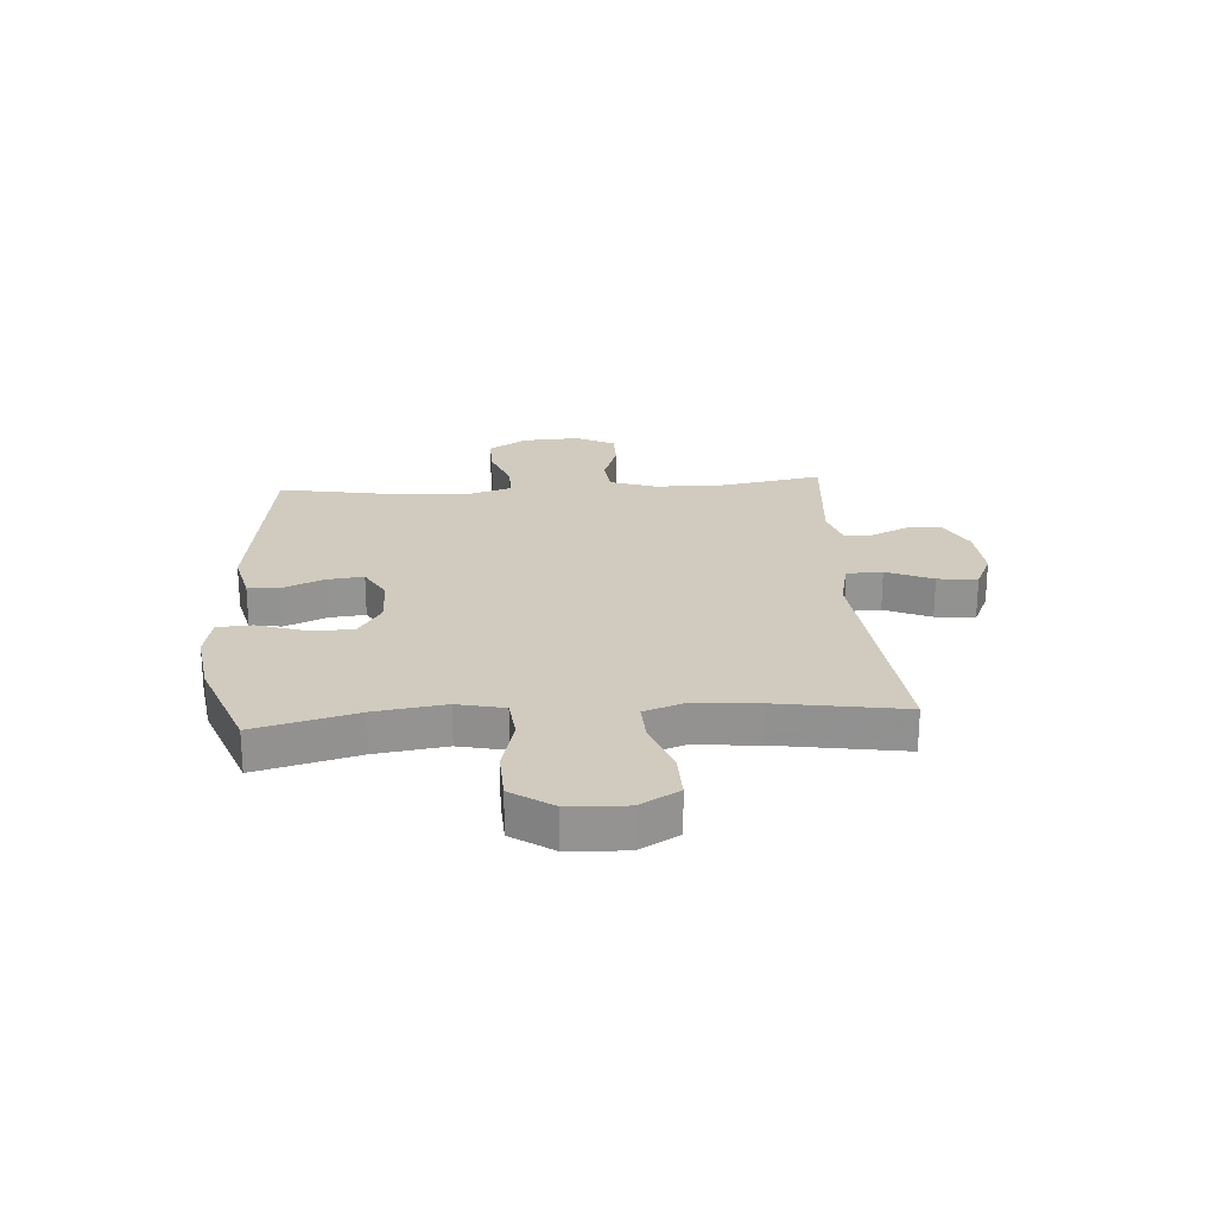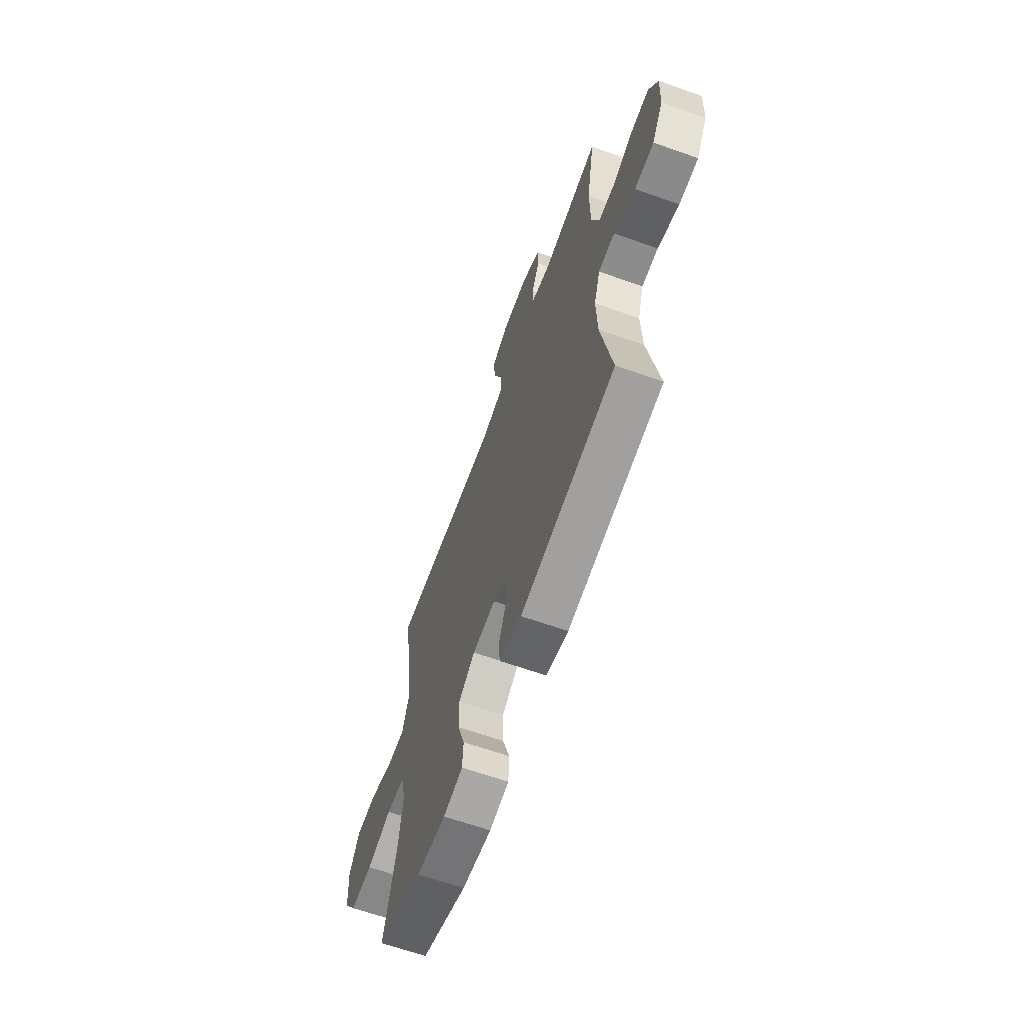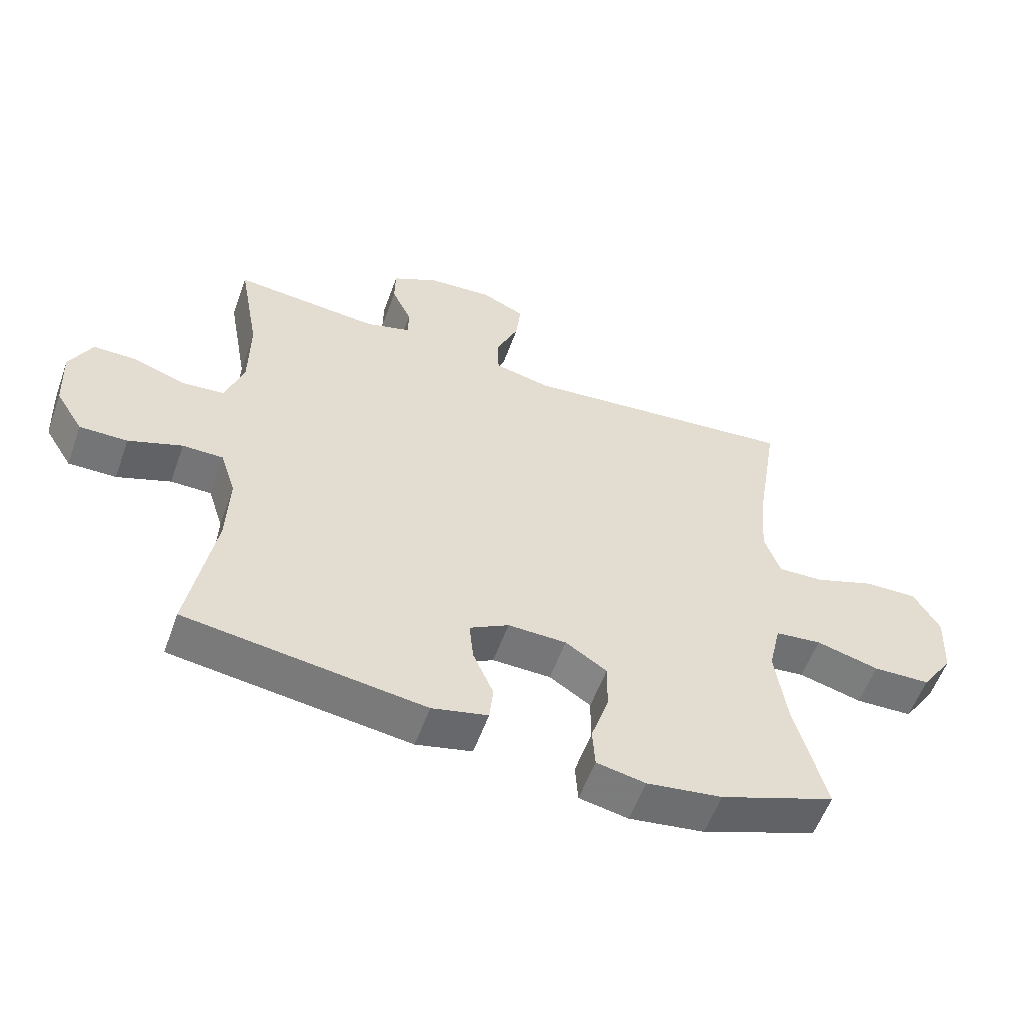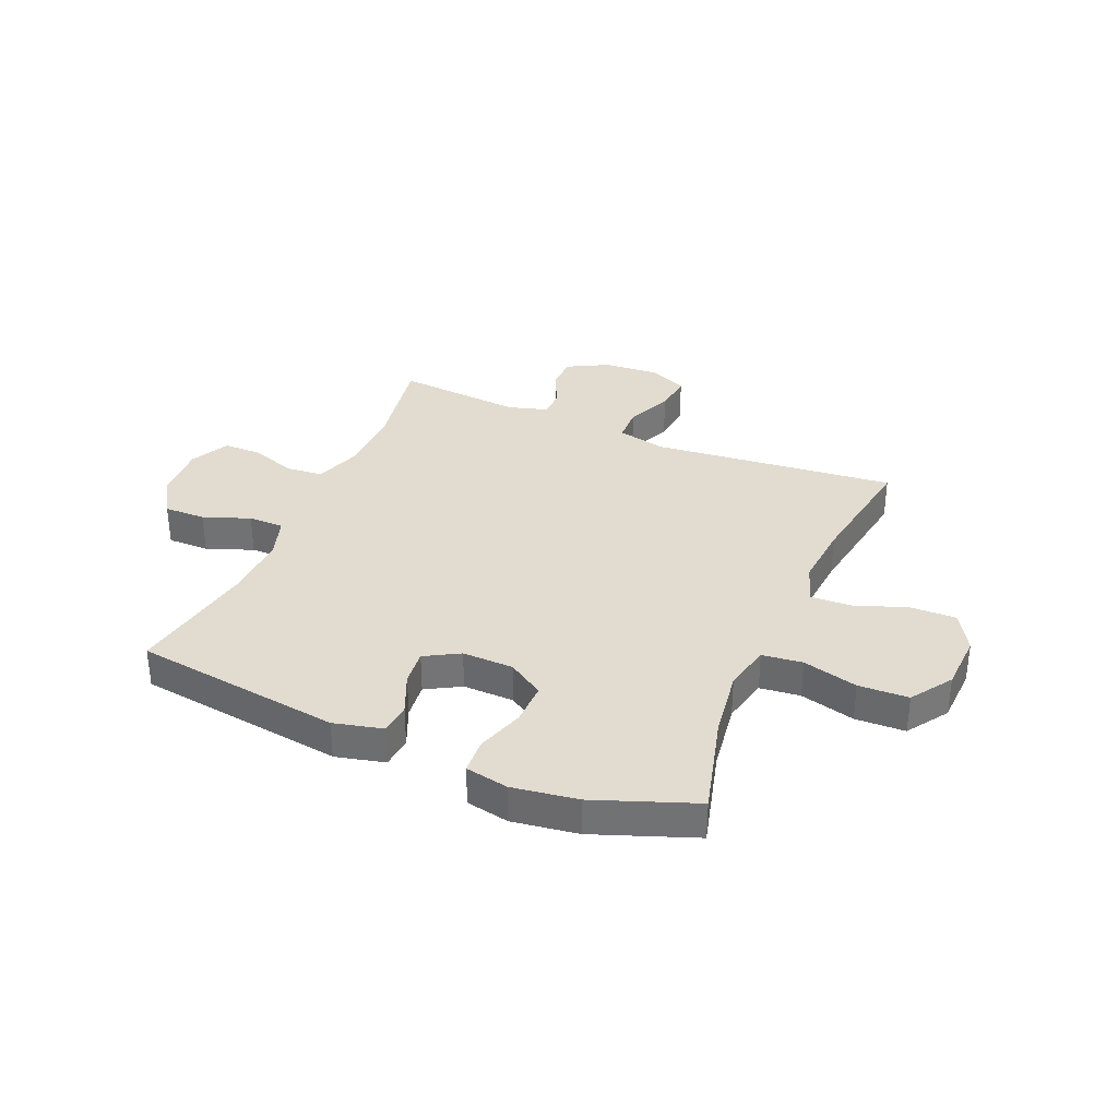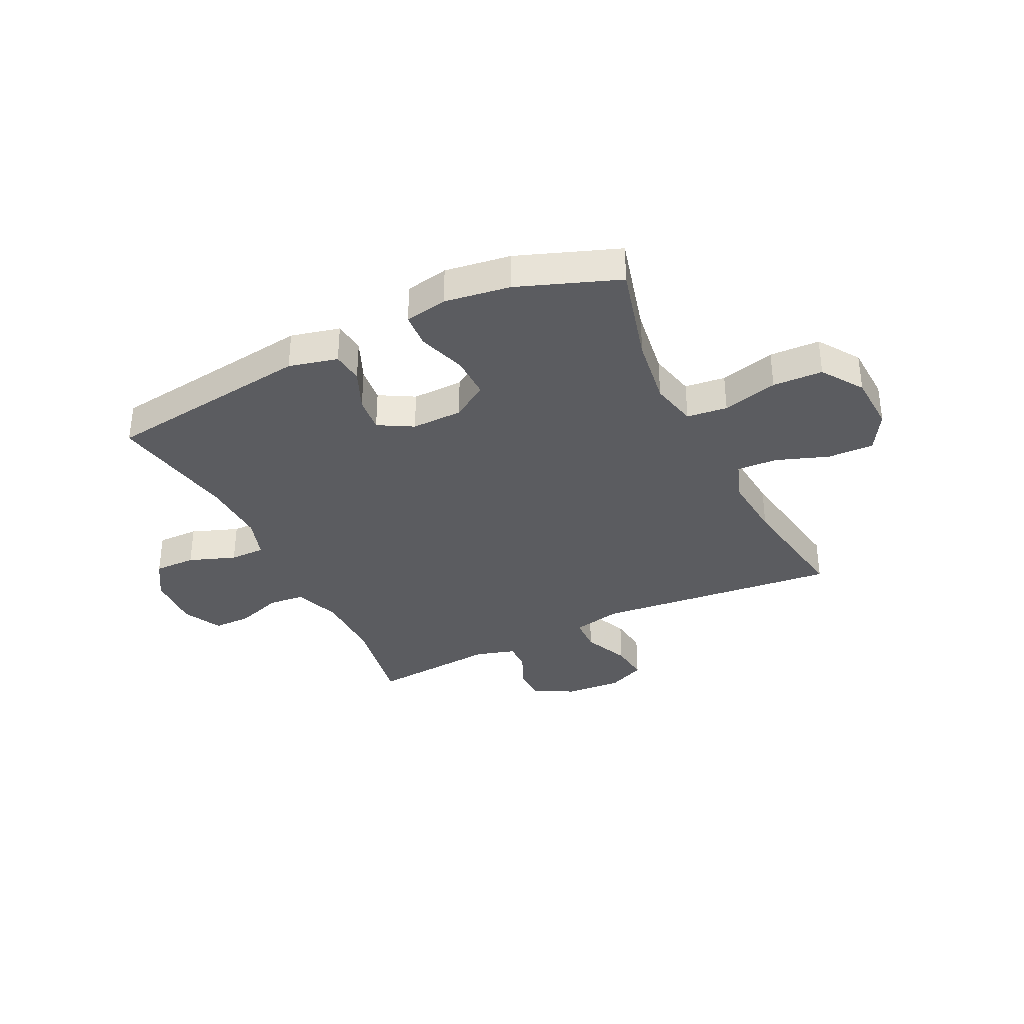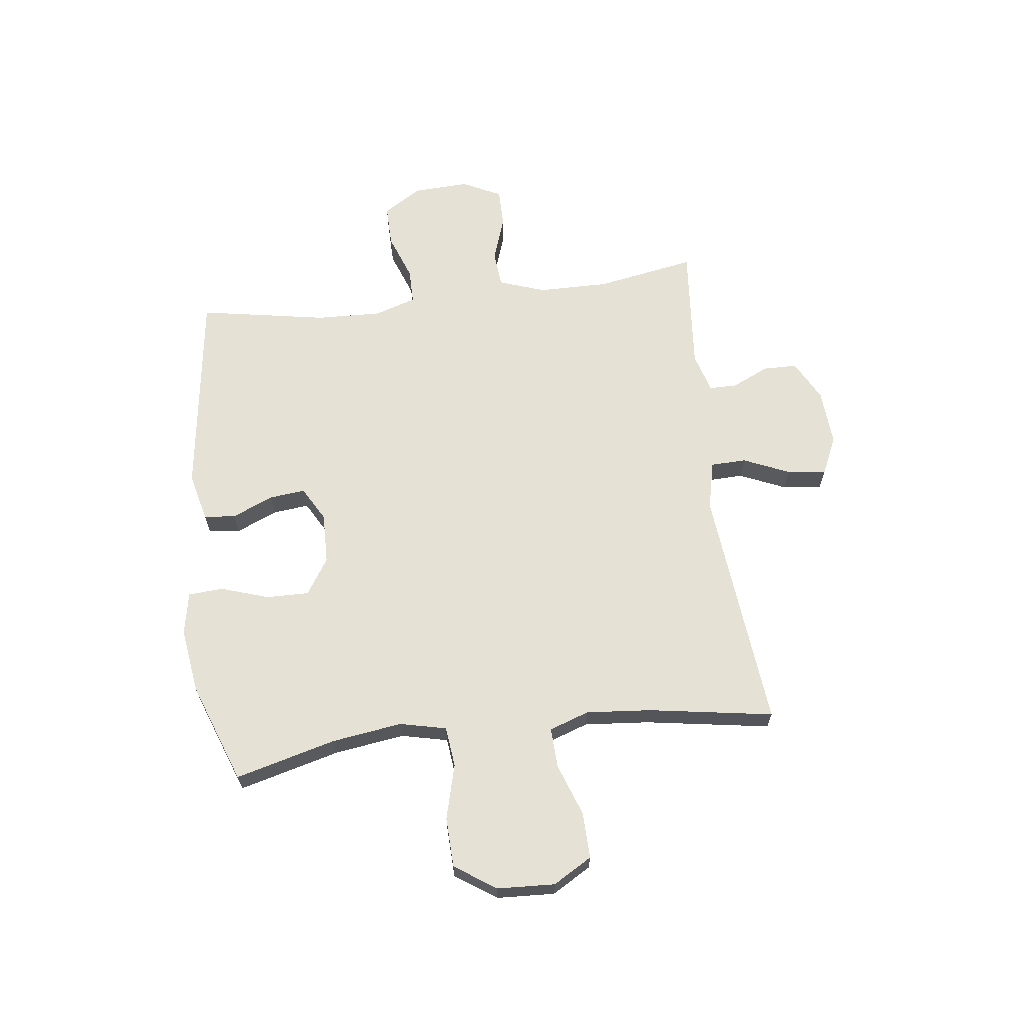
<metadata>
{"format":"obj","ext":"obj","renderer":"f3d","projection":"perspective","resolution":1024,"background":"white","views":[{"elev":23.4,"azim":-94.0,"up":"+Y"},{"elev":-64.3,"azim":70.4,"up":"+Z"},{"elev":-56.6,"azim":160.3,"up":"+Z"},{"elev":34.2,"azim":-157.0,"up":"+Y"},{"elev":-34.9,"azim":-154.0,"up":"+Y"},{"elev":65.1,"azim":-97.0,"up":"+Y"}]}
</metadata>
<code>
v -0.5 0.07 -0.5
v -0.452 0.07 -0.318
v -0.434 0.07 -0.192
v -0.453 0.07 -0.108
v -0.526 0.07 -0.1
v -0.625 0.07 -0.126
v -0.715 0.07 -0.123
v -0.765 0.07 -0.049
v -0.77 0.07 0.055
v -0.729 0.07 0.125
v -0.646 0.07 0.123
v -0.551 0.07 0.089
v -0.479 0.07 0.086
v -0.454 0.07 0.158
v -0.464 0.07 0.275
v -0.5 0.07 0.5
v -0.06 0.07 0.456
v 0.028 0.07 0.476
v 0.03 0.07 0.54
v -0.006 0.07 0.623
v -0.014 0.07 0.694
v 0.054 0.07 0.725
v 0.156 0.07 0.718
v 0.229 0.07 0.679
v 0.23 0.07 0.618
v 0.199 0.07 0.551
v 0.199 0.07 0.501
v 0.271 0.07 0.48
v 0.5 0.07 0.5
v 0.468 0.07 0.321
v 0.469 0.07 0.194
v 0.498 0.07 0.11
v 0.564 0.07 0.104
v 0.646 0.07 0.132
v 0.715 0.07 0.132
v 0.75 0.07 0.062
v 0.745 0.07 -0.039
v 0.702 0.07 -0.108
v 0.627 0.07 -0.107
v 0.543 0.07 -0.076
v 0.479 0.07 -0.076
v 0.455 0.07 -0.151
v 0.459 0.07 -0.268
v 0.5 0.07 -0.5
v 0.125 0.07 -0.551
v 0.037 0.07 -0.53
v 0.031 0.07 -0.473
v 0.063 0.07 -0.399
v 0.07 0.07 -0.334
v 0.008 0.07 -0.299
v -0.084 0.07 -0.301
v -0.149 0.07 -0.343
v -0.148 0.07 -0.42
v -0.12 0.07 -0.506
v -0.124 0.07 -0.569
v -0.201 0.07 -0.584
v -0.319 0.07 -0.567
v -0.5 0 -0.5
v -0.452 0 -0.318
v -0.434 0 -0.192
v -0.453 0 -0.108
v -0.526 0 -0.1
v -0.625 0 -0.126
v -0.715 0 -0.123
v -0.765 0 -0.049
v -0.77 0 0.055
v -0.729 0 0.125
v -0.646 0 0.123
v -0.551 0 0.089
v -0.479 0 0.086
v -0.454 0 0.158
v -0.464 0 0.275
v -0.5 0 0.5
v -0.06 0 0.456
v 0.028 0 0.476
v 0.03 0 0.54
v -0.006 0 0.623
v -0.014 0 0.694
v 0.054 0 0.725
v 0.156 0 0.718
v 0.229 0 0.679
v 0.23 0 0.618
v 0.199 0 0.551
v 0.199 0 0.501
v 0.271 0 0.48
v 0.5 0 0.5
v 0.468 0 0.321
v 0.469 0 0.194
v 0.498 0 0.11
v 0.564 0 0.104
v 0.646 0 0.132
v 0.715 0 0.132
v 0.75 0 0.062
v 0.745 0 -0.039
v 0.702 0 -0.108
v 0.627 0 -0.107
v 0.543 0 -0.076
v 0.479 0 -0.076
v 0.455 0 -0.151
v 0.459 0 -0.268
v 0.5 0 -0.5
v 0.125 0 -0.551
v 0.037 0 -0.53
v 0.031 0 -0.473
v 0.063 0 -0.399
v 0.07 0 -0.334
v 0.008 0 -0.299
v -0.084 0 -0.301
v -0.149 0 -0.343
v -0.148 0 -0.42
v -0.12 0 -0.506
v -0.124 0 -0.569
v -0.201 0 -0.584
v -0.319 0 -0.567
f 56 57 1 2
f 53 54 55 56
f 52 53 56 2
f 51 52 2 3
f 50 51 3 4
f 45 46 47 48
f 43 44 45 48
f 42 43 48 49
f 41 42 49 50
f 37 38 39 40
f 37 40 41
f 36 37 41
f 33 34 35 36
f 32 33 36 41
f 31 32 41 50
f 28 29 30
f 27 28 30 31
f 23 24 25 26
f 23 26 27
f 22 23 27
f 19 20 21 22
f 18 19 22 27
f 17 18 27 31
f 15 16 17 31
f 9 10 11 12
f 9 12 13
f 8 9 13
f 5 6 7 8
f 4 5 8 13
f 50 4 13 14
f 14 15 31 50
f 59 58 114 113
f 113 112 111 110
f 59 113 110 109
f 60 59 109 108
f 61 60 108 107
f 105 104 103 102
f 105 102 101 100
f 106 105 100 99
f 107 106 99 98
f 97 96 95 94
f 98 97 94
f 98 94 93
f 93 92 91 90
f 98 93 90 89
f 107 98 89 88
f 87 86 85
f 88 87 85 84
f 83 82 81 80
f 84 83 80
f 84 80 79
f 79 78 77 76
f 84 79 76 75
f 88 84 75 74
f 88 74 73 72
f 69 68 67 66
f 70 69 66
f 70 66 65
f 65 64 63 62
f 70 65 62 61
f 71 70 61 107
f 107 88 72 71
f 1 58 59 2
f 2 59 60 3
f 3 60 61 4
f 4 61 62 5
f 5 62 63 6
f 6 63 64 7
f 7 64 65 8
f 8 65 66 9
f 9 66 67 10
f 10 67 68 11
f 11 68 69 12
f 12 69 70 13
f 13 70 71 14
f 14 71 72 15
f 15 72 73 16
f 16 73 74 17
f 17 74 75 18
f 18 75 76 19
f 19 76 77 20
f 20 77 78 21
f 21 78 79 22
f 22 79 80 23
f 23 80 81 24
f 24 81 82 25
f 25 82 83 26
f 26 83 84 27
f 27 84 85 28
f 28 85 86 29
f 29 86 87 30
f 30 87 88 31
f 31 88 89 32
f 32 89 90 33
f 33 90 91 34
f 34 91 92 35
f 35 92 93 36
f 36 93 94 37
f 37 94 95 38
f 38 95 96 39
f 39 96 97 40
f 40 97 98 41
f 41 98 99 42
f 42 99 100 43
f 43 100 101 44
f 44 101 102 45
f 45 102 103 46
f 46 103 104 47
f 47 104 105 48
f 48 105 106 49
f 49 106 107 50
f 50 107 108 51
f 51 108 109 52
f 52 109 110 53
f 53 110 111 54
f 54 111 112 55
f 55 112 113 56
f 56 113 114 57
f 57 114 58 1

</code>
